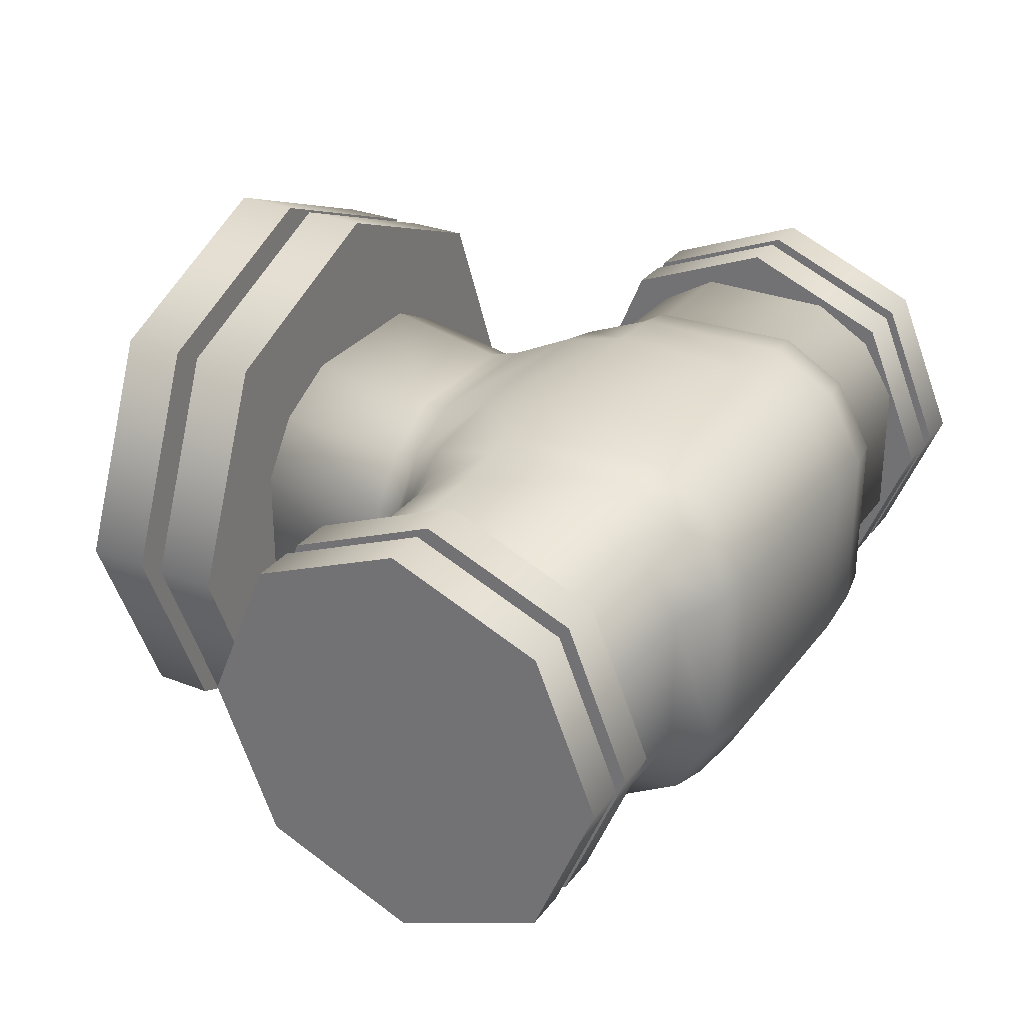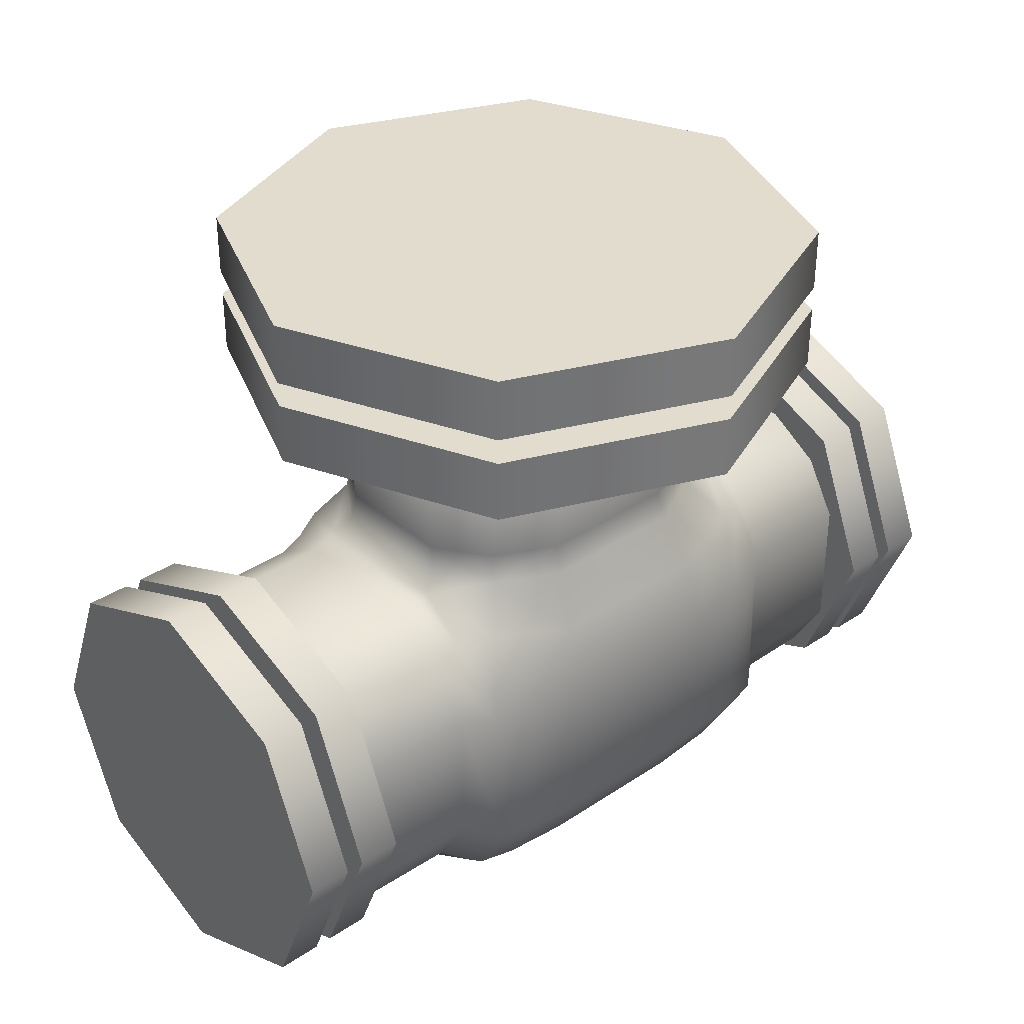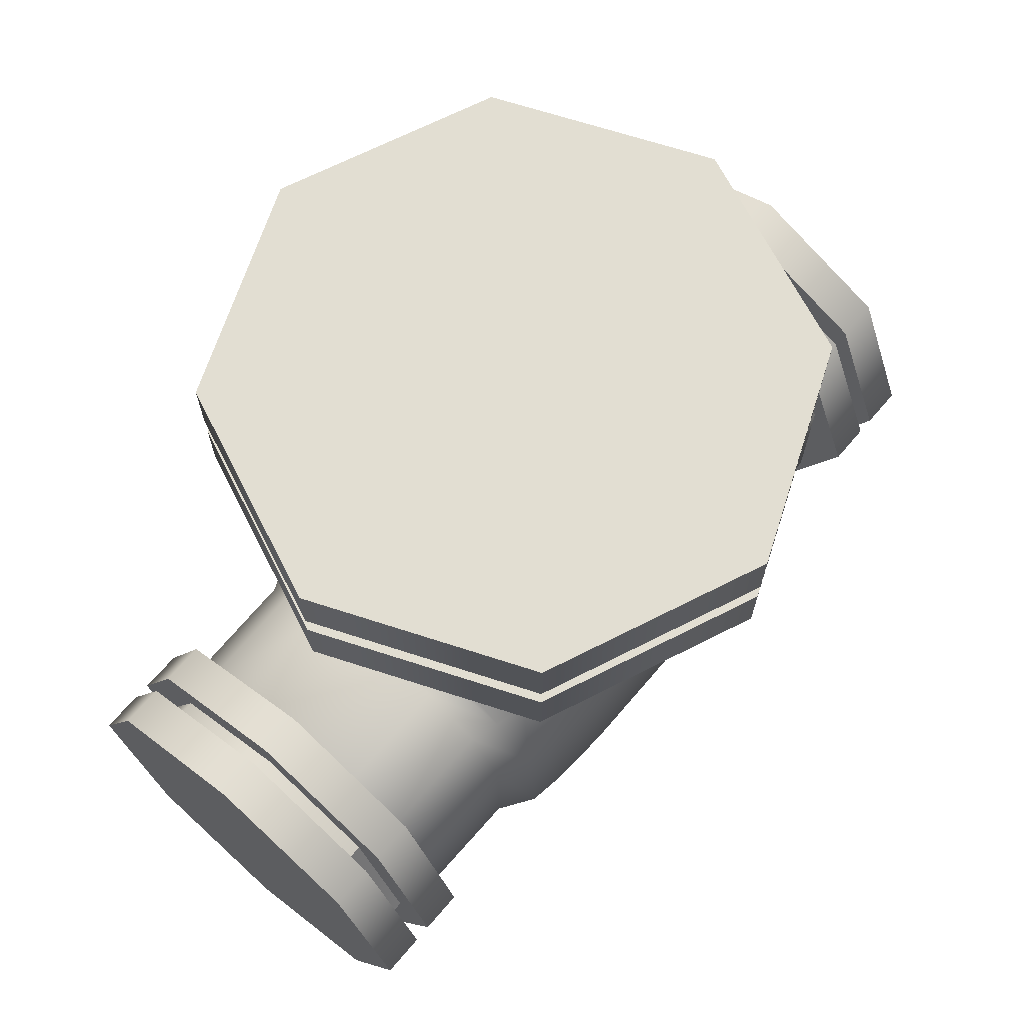
<metadata>
{"format":"obj","ext":"obj","renderer":"f3d","projection":"perspective","resolution":1024,"background":"white","views":[{"elev":29.6,"azim":-60.1,"up":"+Z"},{"elev":34.6,"azim":-41.9,"up":"+Y"},{"elev":67.8,"azim":-49.5,"up":"+Y"}]}
</metadata>
<code>
g Box001
v 0.4986 -0.3525 0.2579
v 0.4986 -0.4167 0.2637
v 0.4986 -0.3957 0.2148
v 0.4986 -0.3467 0.1936
v 0.4986 -0.2043 0.1936
v 0.4986 -0.1985 0.2579
v 0.4986 -0.3525 0.4119
v 0.4986 -0.4167 0.4062
v 0.4986 -0.1985 0.4119
v 0.4986 -0.1342 0.2637
v 0.4986 -0.1554 0.2148
v 0.4986 -0.1342 0.4062
v 0.4986 -0.1554 0.4551
v 0.4986 -0.2043 0.4761
v 0.4986 -0.3467 0.4761
v 0.4986 -0.3957 0.4551
v 0.4954 -0.1899 0.1352
v 0.4859 -0.1871 0.1285
v 0.4859 -0.1134 0.1728
v 0.4954 -0.1186 0.178
v 0.4954 -0.3611 0.1352
v 0.4859 -0.3639 0.1285
v 0.4954 -0.4325 0.178
v 0.4859 -0.4377 0.1728
v 0.4954 -0.3611 0.5347
v 0.4859 -0.3639 0.5413
v 0.4859 -0.4377 0.4971
v 0.4954 -0.4325 0.4919
v 0.4954 -0.1899 0.5347
v 0.4859 -0.1871 0.5413
v 0.4954 -0.1186 0.4919
v 0.4859 -0.1134 0.4971
v 0.4954 -0.4753 0.2493
v 0.4859 -0.4818 0.2465
v 0.4954 -0.4753 0.4205
v 0.4859 -0.4818 0.4234
v 0.4954 -0.0756 0.4205
v 0.4859 -0.0691 0.4234
v 0.4954 -0.0756 0.2493
v 0.4859 -0.0691 0.2465
v 0.292 -0.1861 0.1263
v 0.292 -0.1116 0.1711
v 0.292 -0.3648 0.1263
v 0.292 -0.4394 0.1711
v 0.292 -0.3648 0.5435
v 0.292 -0.4394 0.4988
v 0.292 -0.1861 0.5435
v 0.292 -0.1116 0.4988
v 0.292 -0.484 0.2455
v 0.292 -0.484 0.4244
v 0.292 -0.0669 0.4244
v 0.292 -0.0669 0.2455
v 0.2661 -0.194 0.1056
v 0.2725 -0.111 0.1574
v 0.2608 -0.3922 0.0935
v 0.2608 -0.4724 0.1386
v 0.2608 -0.3922 0.5686
v 0.2608 -0.4724 0.5217
v 0.2661 -0.194 0.5609
v 0.2725 -0.111 0.5109
v 0.2608 -0.5204 0.2238
v 0.2608 -0.5204 0.4354
v 0.2814 -0.0658 0.4305
v 0.2814 -0.0658 0.2388
v 0.1111 0.1788 0.2579
v 0.1855 0.1788 0.2637
v 0.161 0.1788 0.2148
v 0.1044 0.1788 0.1936
v -0.0605 0.1788 0.1936
v -0.0671 0.1788 0.2579
v 0.1111 0.1788 0.4119
v 0.1855 0.1788 0.4062
v -0.0671 0.1788 0.4119
v -0.1415 0.1788 0.2637
v -0.117 0.1788 0.2148
v -0.1415 0.1788 0.4062
v -0.117 0.1788 0.4551
v -0.0605 0.1788 0.4761
v 0.1044 0.1788 0.4761
v 0.161 0.1788 0.4551
v -0.0803 0.1651 0.1305
v -0.1648 0.1651 0.1744
v -0.1415 0.1788 0.1936
v -0.0671 0.1788 0.1548
v 0.1111 0.1788 0.1548
v 0.1225 0.1651 0.1305
v 0.1855 0.1788 0.1936
v 0.207 0.1651 0.1744
v -0.2154 0.1651 0.4225
v -0.1648 0.1651 0.4955
v -0.1415 0.1788 0.4761
v -0.1866 0.1788 0.4119
v -0.1866 0.1788 0.2579
v -0.2154 0.1651 0.2473
v 0.1225 0.1651 0.5393
v 0.207 0.1651 0.4955
v 0.1855 0.1788 0.4761
v 0.1111 0.1788 0.5151
v -0.0671 0.1788 0.5151
v -0.0803 0.1651 0.5393
v 0.2576 0.1651 0.2473
v 0.2305 0.1788 0.2579
v 0.2305 0.1788 0.4119
v 0.2576 0.1651 0.4225
v -0.0792 -0.0055 0.1506
v -0.1554 -0.0055 0.1901
v 0.1037 -0.0055 0.1506
v 0.1799 -0.0055 0.1901
v -0.2011 -0.0055 0.4139
v -0.1554 -0.0055 0.4798
v -0.2011 -0.0055 0.2559
v 0.1037 -0.0055 0.5192
v 0.1799 -0.0055 0.4798
v -0.0792 -0.0055 0.5192
v 0.2256 -0.0055 0.2559
v 0.2256 -0.0055 0.4139
v -0.4547 -0.3524 0.412
v -0.4547 -0.4166 0.4062
v -0.4547 -0.3956 0.4551
v -0.4547 -0.3466 0.4762
v -0.4547 -0.2042 0.4762
v -0.4547 -0.1984 0.412
v -0.4547 -0.3524 0.258
v -0.4547 -0.4166 0.2637
v -0.4547 -0.1984 0.258
v -0.4547 -0.1341 0.4062
v -0.4547 -0.1553 0.4551
v -0.4547 -0.1341 0.2637
v -0.4547 -0.1553 0.2148
v -0.4547 -0.2042 0.1937
v -0.4547 -0.3466 0.1937
v -0.4547 -0.3956 0.2148
v -0.4515 -0.1898 0.5347
v -0.442 -0.187 0.5413
v -0.442 -0.1133 0.4971
v -0.4515 -0.1185 0.4919
v -0.4515 -0.361 0.5347
v -0.442 -0.3638 0.5413
v -0.4515 -0.4324 0.4919
v -0.442 -0.4376 0.4971
v -0.4515 -0.361 0.1351
v -0.442 -0.3638 0.1285
v -0.442 -0.4376 0.1728
v -0.4515 -0.4324 0.178
v -0.4515 -0.1898 0.1351
v -0.442 -0.187 0.1285
v -0.4515 -0.1185 0.178
v -0.442 -0.1133 0.1728
v -0.4515 -0.4752 0.4206
v -0.442 -0.4817 0.4234
v -0.4515 -0.4752 0.2494
v -0.442 -0.4817 0.2465
v -0.4515 -0.0755 0.2494
v -0.442 -0.069 0.2465
v -0.4515 -0.0755 0.4206
v -0.442 -0.069 0.4234
v -0.2673 -0.186 0.5435
v -0.2673 -0.1115 0.4988
v -0.2673 -0.3647 0.5435
v -0.2673 -0.4393 0.4988
v -0.2673 -0.3647 0.1263
v -0.2673 -0.4393 0.171
v -0.2673 -0.186 0.1263
v -0.2673 -0.1115 0.171
v -0.2673 -0.4839 0.4244
v -0.2673 -0.4839 0.2455
v -0.2673 -0.0668 0.2455
v -0.2673 -0.0668 0.4244
v -0.2227 -0.194 0.5609
v -0.2296 -0.111 0.5109
v -0.2169 -0.3922 0.5686
v -0.2169 -0.4724 0.5217
v -0.2169 -0.3922 0.0935
v -0.2169 -0.4724 0.1386
v -0.2227 -0.194 0.1056
v -0.2296 -0.111 0.1574
v -0.2169 -0.5204 0.4354
v -0.2169 -0.5204 0.2238
v -0.2388 -0.0658 0.2388
v -0.2388 -0.0658 0.4305
v -0.0866 -0.1987 0.085
v -0.1745 -0.194 0.0959
v -0.191 -0.0956 0.1442
v -0.0896 -0.1133 0.1098
v 0.1296 -0.1133 0.1098
v 0.1291 -0.1987 0.085
v -0.0804 -0.4025 0.0807
v -0.1657 -0.3986 0.0856
v 0.1244 -0.4025 0.0807
v 0.2174 -0.194 0.0959
v 0.2319 -0.0956 0.1442
v 0.2097 -0.3986 0.0856
v 0.2097 -0.4803 0.1309
v 0.1244 -0.485 0.1261
v -0.0804 -0.485 0.1261
v -0.1657 -0.4803 0.1309
v -0.0804 -0.4025 0.5786
v -0.1657 -0.3986 0.5748
v -0.1657 -0.4803 0.5274
v -0.0804 -0.485 0.5308
v 0.1244 -0.485 0.5308
v 0.1244 -0.4025 0.5786
v -0.0866 -0.1987 0.5801
v -0.1745 -0.194 0.5699
v 0.1291 -0.1987 0.5801
v 0.2097 -0.3986 0.5748
v 0.2097 -0.4803 0.5274
v 0.2174 -0.194 0.5699
v 0.2319 -0.0956 0.5242
v 0.1296 -0.1133 0.5579
v -0.0896 -0.1133 0.5579
v -0.191 -0.0956 0.5242
v -0.0804 -0.5345 0.2157
v -0.1657 -0.5292 0.2187
v 0.1244 -0.5345 0.2157
v -0.0804 -0.5345 0.4398
v -0.1657 -0.5292 0.4382
v 0.1244 -0.5345 0.4398
v 0.2097 -0.5292 0.2187
v 0.2097 -0.5292 0.4382
v 0.1912 -0.0413 0.1821
v 0.1115 -0.043 0.1415
v -0.0811 -0.043 0.1415
v -0.1608 -0.0413 0.1821
v -0.2073 -0.0388 0.2513
v -0.2073 -0.0388 0.4185
v -0.2271 -0.0593 0.2376
v -0.2271 -0.0593 0.4318
v -0.1608 -0.0413 0.4876
v -0.0811 -0.043 0.528
v 0.1115 -0.043 0.528
v 0.1912 -0.0413 0.4876
v 0.2377 -0.0388 0.4185
v 0.2377 -0.0388 0.2513
v 0.2671 -0.0593 0.4318
v 0.2671 -0.0593 0.2376
v 0.4047 0.1609 0.3303
v 0.2915 0.1609 0.0571
v 0.2915 0.2405 0.0571
v 0.4047 0.2405 0.3303
v 0.0183 0.1609 -0.0561
v 0.0183 0.2405 -0.0561
v -0.2549 0.1609 0.0571
v -0.2549 0.2405 0.0571
v -0.368 0.1609 0.3303
v -0.368 0.2405 0.3303
v -0.2549 0.1609 0.6034
v -0.2549 0.2405 0.6034
v 0.0183 0.1609 0.7166
v 0.0183 0.2405 0.7166
v 0.2915 0.1609 0.6034
v 0.2915 0.2405 0.6034
v 0.0183 0.1609 0.3303
v 0.4047 0.2731 0.3303
v 0.2915 0.2731 0.0571
v 0.2915 0.3527 0.0571
v 0.4047 0.3527 0.3303
v 0.0183 0.2731 -0.0561
v 0.0183 0.3527 -0.0561
v -0.2549 0.2731 0.0571
v -0.2549 0.3527 0.0571
v -0.368 0.2731 0.3303
v -0.368 0.3527 0.3303
v -0.2549 0.2731 0.6034
v -0.2549 0.3527 0.6034
v 0.0183 0.2731 0.7166
v 0.0183 0.3527 0.7166
v 0.2915 0.2731 0.6034
v 0.2915 0.3527 0.6034
v 0.0183 0.3527 0.3303
v 0.2495 0.2405 0.0991
v 0.3452 0.2405 0.3303
v 0.0183 0.2405 0.0034
v -0.2128 0.2405 0.0991
v -0.3085 0.2405 0.3303
v -0.2128 0.2405 0.5614
v 0.0183 0.2405 0.6571
v 0.2495 0.2405 0.5614
v 0.3452 0.2731 0.3303
v 0.2495 0.2731 0.0991
v 0.2495 0.2731 0.5614
v 0.0183 0.2731 0.6571
v -0.2128 0.2731 0.5614
v -0.3085 0.2731 0.3303
v -0.2128 0.2731 0.0991
v 0.0183 0.2731 0.0034
v 0.4461 -0.5253 0.3303
v 0.4461 -0.4473 0.1419
v 0.501 -0.4473 0.1419
v 0.501 -0.5253 0.3303
v 0.4461 -0.259 0.0639
v 0.501 -0.259 0.0639
v 0.4461 -0.0706 0.1419
v 0.501 -0.0706 0.1419
v 0.4461 0.0074 0.3303
v 0.501 0.0074 0.3303
v 0.4461 -0.0706 0.5186
v 0.501 -0.0706 0.5186
v 0.4461 -0.259 0.5966
v 0.501 -0.259 0.5966
v 0.4461 -0.4473 0.5186
v 0.501 -0.4473 0.5186
v 0.4461 -0.259 0.3303
v 0.5235 -0.5253 0.3303
v 0.5235 -0.4473 0.1419
v 0.5784 -0.4473 0.1419
v 0.5784 -0.5253 0.3303
v 0.5235 -0.259 0.0639
v 0.5784 -0.259 0.0639
v 0.5235 -0.0706 0.1419
v 0.5784 -0.0706 0.1419
v 0.5235 0.0074 0.3303
v 0.5784 0.0074 0.3303
v 0.5235 -0.0706 0.5186
v 0.5784 -0.0706 0.5186
v 0.5235 -0.259 0.5966
v 0.5784 -0.259 0.5966
v 0.5235 -0.4473 0.5186
v 0.5784 -0.4473 0.5186
v 0.5784 -0.259 0.3303
v 0.501 -0.4116 0.1776
v 0.501 -0.4748 0.3303
v 0.501 -0.259 0.1144
v 0.501 -0.1063 0.1776
v 0.501 -0.0431 0.3303
v 0.501 -0.1063 0.4829
v 0.501 -0.259 0.5461
v 0.501 -0.4116 0.4829
v 0.5235 -0.4748 0.3303
v 0.5235 -0.4116 0.1776
v 0.5235 -0.4116 0.4829
v 0.5235 -0.259 0.5461
v 0.5235 -0.1063 0.4829
v 0.5235 -0.0431 0.3303
v 0.5235 -0.1063 0.1776
v 0.5235 -0.259 0.1144
v -0.4223 -0.5253 0.3303
v -0.4223 -0.4473 0.5186
v -0.4772 -0.4473 0.5186
v -0.4772 -0.5253 0.3303
v -0.4223 -0.259 0.5966
v -0.4772 -0.259 0.5966
v -0.4223 -0.0706 0.5186
v -0.4772 -0.0706 0.5186
v -0.4223 0.0074 0.3303
v -0.4772 0.0074 0.3303
v -0.4223 -0.0706 0.1419
v -0.4772 -0.0706 0.1419
v -0.4223 -0.259 0.0639
v -0.4772 -0.259 0.0639
v -0.4223 -0.4473 0.1419
v -0.4772 -0.4473 0.1419
v -0.4223 -0.259 0.3303
v -0.4997 -0.5253 0.3303
v -0.4997 -0.4473 0.5186
v -0.5546 -0.4473 0.5186
v -0.5546 -0.5253 0.3303
v -0.4997 -0.259 0.5966
v -0.5546 -0.259 0.5966
v -0.4997 -0.0706 0.5186
v -0.5546 -0.0706 0.5186
v -0.4997 0.0074 0.3303
v -0.5546 0.0074 0.3303
v -0.4997 -0.0706 0.1419
v -0.5546 -0.0706 0.1419
v -0.4997 -0.259 0.0639
v -0.5546 -0.259 0.0639
v -0.4997 -0.4473 0.1419
v -0.5546 -0.4473 0.1419
v -0.5546 -0.259 0.3303
v -0.4772 -0.4116 0.4829
v -0.4772 -0.4748 0.3303
v -0.4772 -0.259 0.5461
v -0.4772 -0.1063 0.4829
v -0.4772 -0.0431 0.3303
v -0.4772 -0.1063 0.1776
v -0.4772 -0.259 0.1144
v -0.4772 -0.4116 0.1776
v -0.4997 -0.4748 0.3303
v -0.4997 -0.4116 0.4829
v -0.4997 -0.4116 0.1776
v -0.4997 -0.259 0.1144
v -0.4997 -0.1063 0.1776
v -0.4997 -0.0431 0.3303
v -0.4997 -0.1063 0.4829
v -0.4997 -0.259 0.5461
f 1 2 3 4
f 1 4 5 6
f 7 8 2 1
f 1 6 9 7
f 10 6 5 11
f 12 9 6 10
f 9 12 13 14
f 9 14 15 7
f 8 7 15 16
f 17 18 19 20
f 21 22 18 17
f 5 17 20 11
f 4 21 17 5
f 4 3 23 21
f 22 21 23 24
f 25 26 27 28
f 29 30 26 25
f 15 25 28 16
f 14 29 25 15
f 14 13 31 29
f 30 29 31 32
f 33 34 24 23
f 35 36 34 33
f 2 33 23 3
f 8 35 33 2
f 8 16 28 35
f 36 35 28 27
f 37 38 32 31
f 39 40 38 37
f 12 37 31 13
f 10 39 37 12
f 10 11 20 39
f 40 39 20 19
f 19 18 41 42
f 18 22 43 41
f 22 24 44 43
f 27 26 45 46
f 26 30 47 45
f 30 32 48 47
f 24 34 49 44
f 34 36 50 49
f 36 27 46 50
f 32 38 51 48
f 38 40 52 51
f 40 19 42 52
f 42 41 53 54
f 41 43 55 53
f 43 44 56 55
f 46 45 57 58
f 45 47 59 57
f 47 48 60 59
f 44 49 61 56
f 49 50 62 61
f 50 46 58 62
f 48 51 63 60
f 51 52 64 63
f 52 42 54 64
f 65 66 67 68
f 65 68 69 70
f 71 72 66 65
f 71 65 70 73
f 74 70 69 75
f 76 73 70 74
f 73 76 77 78
f 73 78 79 71
f 72 71 79 80
f 81 82 83 84
f 81 84 85 86
f 69 84 83 75
f 68 85 84 69
f 85 68 67 87
f 85 87 88 86
f 89 90 91 92
f 89 92 93 94
f 76 92 91 77
f 74 93 92 76
f 93 74 75 83
f 93 83 82 94
f 95 96 97 98
f 95 98 99 100
f 79 98 97 80
f 78 99 98 79
f 99 78 77 91
f 99 91 90 100
f 101 88 87 102
f 101 102 103 104
f 66 102 87 67
f 72 103 102 66
f 103 72 80 97
f 103 97 96 104
f 82 81 105 106
f 81 86 107 105
f 86 88 108 107
f 90 89 109 110
f 89 94 111 109
f 94 82 106 111
f 96 95 112 113
f 95 100 114 112
f 100 90 110 114
f 88 101 115 108
f 101 104 116 115
f 104 96 113 116
f 117 118 119 120
f 117 120 121 122
f 123 124 118 117
f 117 122 125 123
f 126 122 121 127
f 128 125 122 126
f 125 128 129 130
f 125 130 131 123
f 124 123 131 132
f 133 134 135 136
f 137 138 134 133
f 121 133 136 127
f 120 137 133 121
f 120 119 139 137
f 138 137 139 140
f 141 142 143 144
f 145 146 142 141
f 131 141 144 132
f 130 145 141 131
f 130 129 147 145
f 146 145 147 148
f 149 150 140 139
f 151 152 150 149
f 118 149 139 119
f 124 151 149 118
f 124 132 144 151
f 152 151 144 143
f 153 154 148 147
f 155 156 154 153
f 128 153 147 129
f 126 155 153 128
f 126 127 136 155
f 156 155 136 135
f 135 134 157 158
f 134 138 159 157
f 138 140 160 159
f 143 142 161 162
f 142 146 163 161
f 146 148 164 163
f 140 150 165 160
f 150 152 166 165
f 152 143 162 166
f 148 154 167 164
f 154 156 168 167
f 156 135 158 168
f 158 157 169 170
f 157 159 171 169
f 159 160 172 171
f 162 161 173 174
f 161 163 175 173
f 163 164 176 175
f 160 165 177 172
f 165 166 178 177
f 166 162 174 178
f 164 167 179 176
f 167 168 180 179
f 168 158 170 180
f 181 182 183 184
f 181 184 185 186
f 187 188 182 181
f 187 181 186 189
f 190 186 185 191
f 192 189 186 190
f 189 192 193 194
f 189 194 195 187
f 188 187 195 196
f 197 198 199 200
f 197 200 201 202
f 203 204 198 197
f 203 197 202 205
f 206 202 201 207
f 208 205 202 206
f 205 208 209 210
f 205 210 211 203
f 204 203 211 212
f 213 214 196 195
f 213 195 194 215
f 216 217 214 213
f 216 213 215 218
f 219 215 194 193
f 220 218 215 219
f 218 220 207 201
f 218 201 200 216
f 217 216 200 199
f 107 108 221 222
f 107 222 223 105
f 185 222 221 191
f 184 223 222 185
f 184 183 224 223
f 105 223 224 106
f 111 106 224 225
f 111 225 226 109
f 227 225 224 183
f 228 226 225 227
f 228 212 229 226
f 109 226 229 110
f 114 110 229 230
f 114 230 231 112
f 211 230 229 212
f 210 231 230 211
f 210 209 232 231
f 112 231 232 113
f 116 113 232 233
f 116 233 234 115
f 235 233 232 209
f 236 234 233 235
f 236 191 221 234
f 115 234 221 108
f 192 55 56 193
f 190 53 55 192
f 53 190 191 54
f 208 59 60 209
f 206 57 59 208
f 57 206 207 58
f 220 62 58 207
f 219 61 62 220
f 61 219 193 56
f 236 64 54 191
f 235 63 64 236
f 63 235 209 60
f 182 175 176 183
f 188 173 175 182
f 173 188 196 174
f 198 171 172 199
f 204 169 171 198
f 169 204 212 170
f 214 178 174 196
f 217 177 178 214
f 177 217 199 172
f 228 180 170 212
f 227 179 180 228
f 179 227 183 176
g Cylinder002
f 237 238 239 240
f 238 241 242 239
f 241 243 244 242
f 243 245 246 244
f 245 247 248 246
f 247 249 250 248
f 249 251 252 250
f 251 237 240 252
f 238 237 253
f 241 238 253
f 243 241 253
f 245 243 253
f 247 245 253
f 249 247 253
f 251 249 253
f 237 251 253
f 254 255 256 257
f 255 258 259 256
f 258 260 261 259
f 260 262 263 261
f 262 264 265 263
f 264 266 267 265
f 266 268 269 267
f 268 254 257 269
f 257 256 270
f 256 259 270
f 259 261 270
f 261 263 270
f 263 265 270
f 265 267 270
f 267 269 270
f 269 257 270
f 240 239 271 272
f 239 242 273 271
f 242 244 274 273
f 244 246 275 274
f 246 248 276 275
f 248 250 277 276
f 250 252 278 277
f 252 240 272 278
f 255 254 279 280
f 254 268 281 279
f 268 266 282 281
f 266 264 283 282
f 264 262 284 283
f 262 260 285 284
f 260 258 286 285
f 258 255 280 286
f 283 284 275 276
f 284 285 274 275
f 282 283 276 277
f 281 282 277 278
f 279 281 278 272
f 280 279 272 271
f 286 280 271 273
f 285 286 273 274
g Cylinder004
f 287 288 289 290
f 288 291 292 289
f 291 293 294 292
f 293 295 296 294
f 295 297 298 296
f 297 299 300 298
f 299 301 302 300
f 301 287 290 302
f 288 287 303
f 291 288 303
f 293 291 303
f 295 293 303
f 297 295 303
f 299 297 303
f 301 299 303
f 287 301 303
f 304 305 306 307
f 305 308 309 306
f 308 310 311 309
f 310 312 313 311
f 312 314 315 313
f 314 316 317 315
f 316 318 319 317
f 318 304 307 319
f 307 306 320
f 306 309 320
f 309 311 320
f 311 313 320
f 313 315 320
f 315 317 320
f 317 319 320
f 319 307 320
f 290 289 321 322
f 289 292 323 321
f 292 294 324 323
f 294 296 325 324
f 296 298 326 325
f 298 300 327 326
f 300 302 328 327
f 302 290 322 328
f 305 304 329 330
f 304 318 331 329
f 318 316 332 331
f 316 314 333 332
f 314 312 334 333
f 312 310 335 334
f 310 308 336 335
f 308 305 330 336
f 334 335 324 325
f 333 334 325 326
f 332 333 326 327
f 331 332 327 328
f 329 331 328 322
f 330 329 322 321
f 336 330 321 323
f 335 336 323 324
g Cylinder003
f 337 338 339 340
f 338 341 342 339
f 341 343 344 342
f 343 345 346 344
f 345 347 348 346
f 347 349 350 348
f 349 351 352 350
f 351 337 340 352
f 338 337 353
f 341 338 353
f 343 341 353
f 345 343 353
f 347 345 353
f 349 347 353
f 351 349 353
f 337 351 353
f 354 355 356 357
f 355 358 359 356
f 358 360 361 359
f 360 362 363 361
f 362 364 365 363
f 364 366 367 365
f 366 368 369 367
f 368 354 357 369
f 357 356 370
f 356 359 370
f 359 361 370
f 361 363 370
f 363 365 370
f 365 367 370
f 367 369 370
f 369 357 370
f 340 339 371 372
f 339 342 373 371
f 342 344 374 373
f 344 346 375 374
f 346 348 376 375
f 348 350 377 376
f 350 352 378 377
f 352 340 372 378
f 355 354 379 380
f 354 368 381 379
f 368 366 382 381
f 366 364 383 382
f 364 362 384 383
f 362 360 385 384
f 360 358 386 385
f 358 355 380 386
f 384 385 374 375
f 383 384 375 376
f 382 383 376 377
f 381 382 377 378
f 379 381 378 372
f 380 379 372 371
f 386 380 371 373
f 385 386 373 374

</code>
